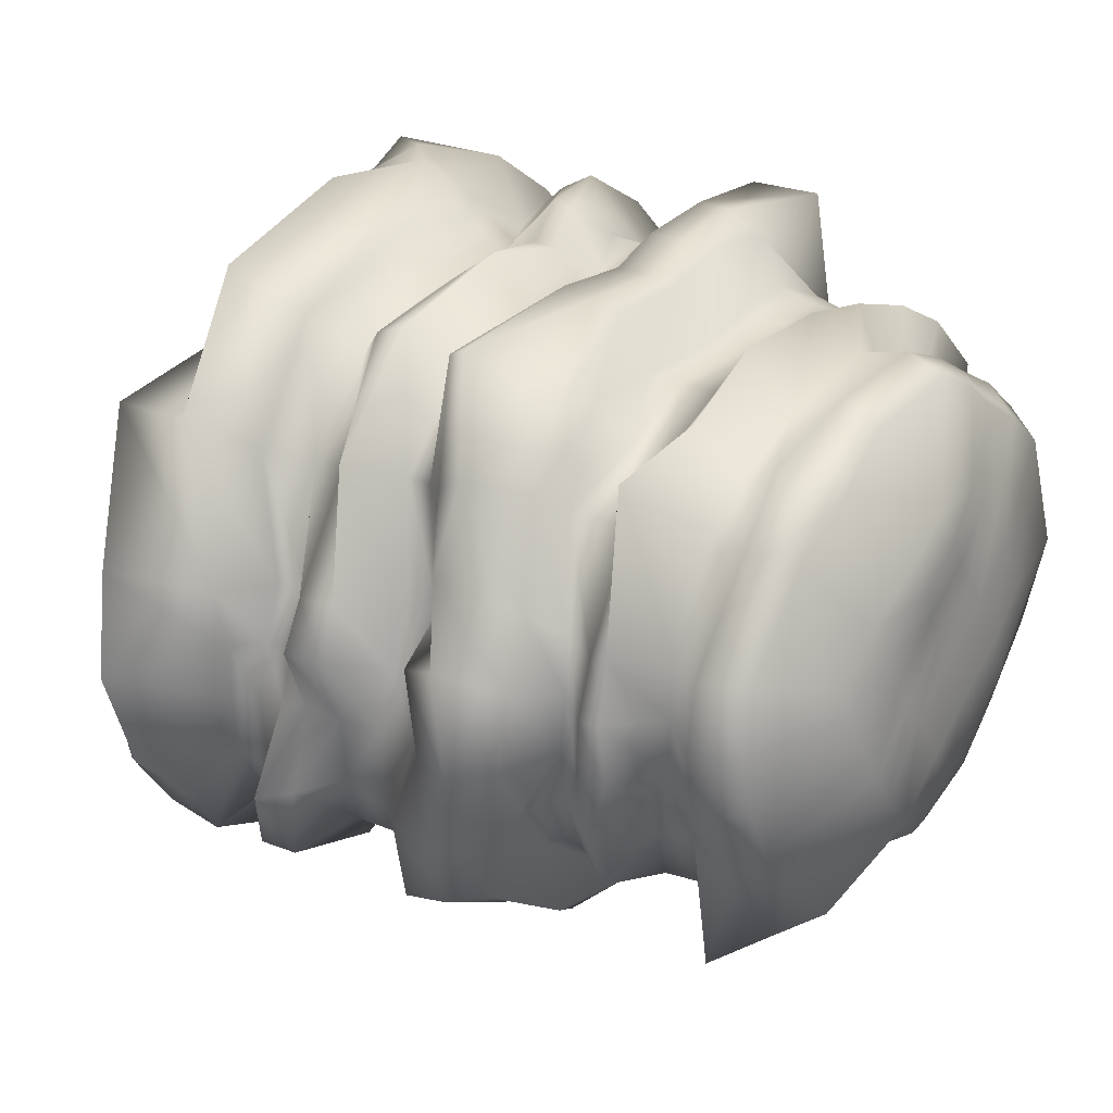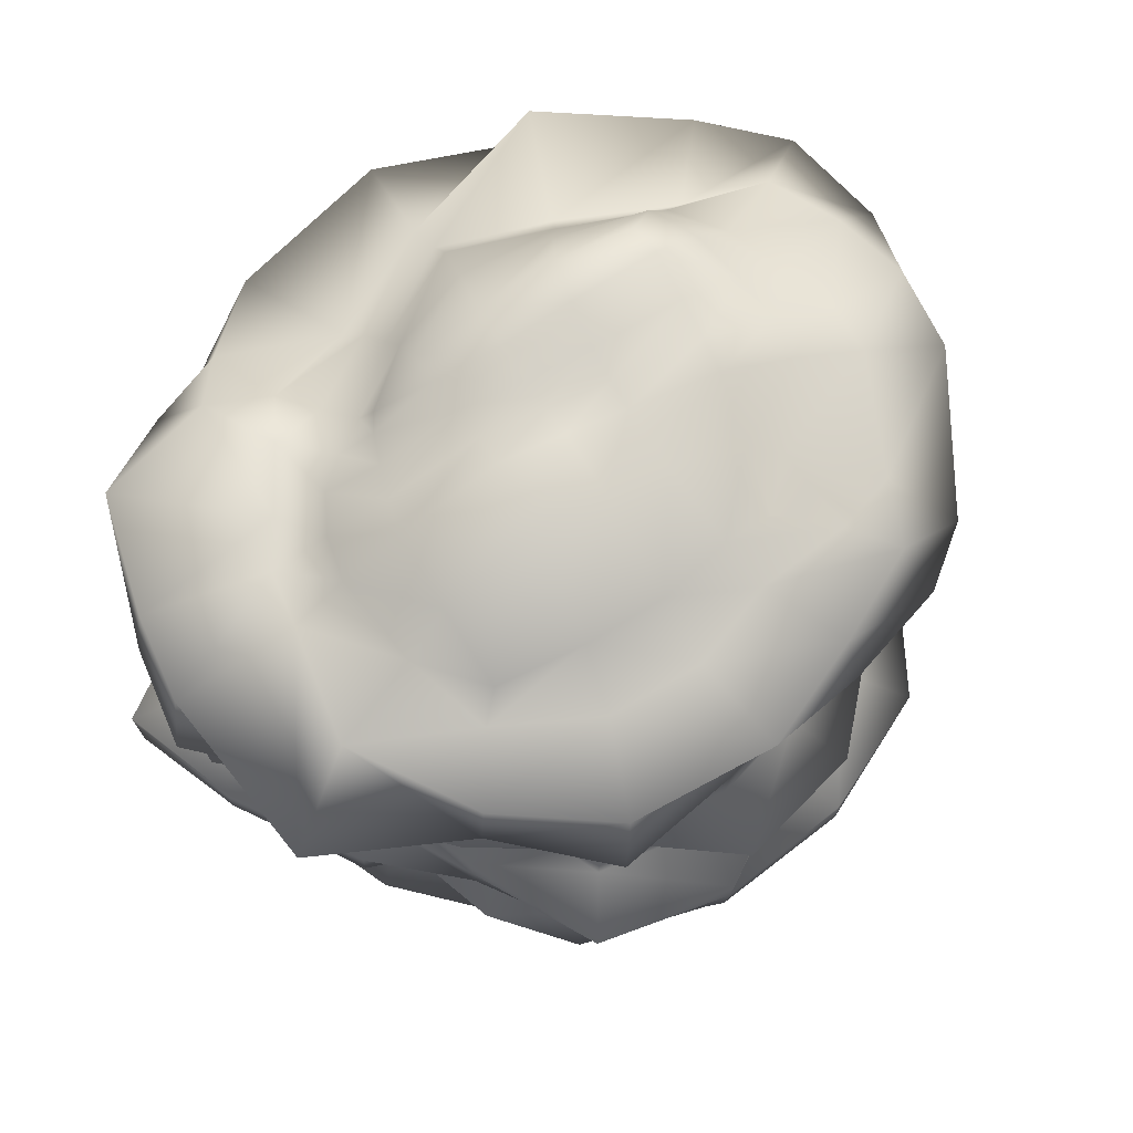
<metadata>
{"format":"obj","ext":"obj","renderer":"f3d","projection":"perspective","resolution":1024,"background":"white","views":[{"elev":21.0,"azim":-52.9,"up":"+Z"},{"elev":72.1,"azim":115.4,"up":"+Y"}]}
</metadata>
<code>
g default
v -739 2799 1.143e+04
v -247.7 2811 1.074e+04
v -729.8 5595 1.143e+04
v -71.91 5682 1.069e+04
v -1783 2895 1.101e+04
v -688.5 2899 1.173e+04
v 0.4024 2915 1.065e+04
v -1687 3242 1.098e+04
v -702.8 3205 1.175e+04
v 38.69 3200 1.066e+04
v -1842 3457 1.099e+04
v -717.2 3505 1.167e+04
v 210.2 3475 1.065e+04
v -1839 3716 1.107e+04
v -720.1 3777 1.169e+04
v 27.02 3773 1.069e+04
v -1717 4024 1.095e+04
v -757.5 4026 1.189e+04
v 27.61 4042 1.069e+04
v -1759 4292 1.093e+04
v -710.7 4297 1.171e+04
v 230.5 4299 1.067e+04
v -1973 4551 1.097e+04
v -683.3 4561 1.191e+04
v 35.22 4568 1.07e+04
v -1819 4790 1.091e+04
v -708.7 4831 1.196e+04
v 37.38 4828 1.069e+04
v -2301 5132 1.103e+04
v -773.4 5289 1.206e+04
v 80.45 5092 1.066e+04
v -1791 5504 1.091e+04
v -715.9 5429 1.163e+04
v 250.6 5481 1.058e+04
v -1570 5514 1.121e+04
v -2007 5310 1.151e+04
v -1841 4825 1.14e+04
v -1709 4573 1.136e+04
v -1692 4308 1.137e+04
v -1795 4093 1.141e+04
v -1785 3724 1.145e+04
v -1573 3512 1.133e+04
v -1553 3241 1.129e+04
v -1554 2879 1.135e+04
v -753.7 2786 1.033e+04
v -1348 5506 1.149e+04
v -1489 5210 1.169e+04
v -1567 4842 1.181e+04
v -1528 4570 1.178e+04
v -1437 4309 1.166e+04
v -1745 4026 1.187e+04
v -1460 3725 1.167e+04
v -1325 3530 1.151e+04
v -1300 3264 1.147e+04
v -1366 2863 1.149e+04
v -567.2 2788 1.047e+04
v -1023 5409 1.155e+04
v -1081 5132 1.176e+04
v -1110 4836 1.199e+04
v -1107 4539 1.19e+04
v -1085 4304 1.177e+04
v -1087 4004 1.189e+04
v -1069 3788 1.166e+04
v -1062 3524 1.165e+04
v -1040 3247 1.162e+04
v -1081 2908 1.165e+04
v -387.5 2788 1.061e+04
v 267.6 5592 1.104e+04
v -208.2 5747 1.093e+04
v -883.2 2747 1.05e+04
v -691.8 2756 1.064e+04
v -506.8 2755 1.078e+04
v -318.4 2781 1.091e+04
v 47.87 2860 1.096e+04
v 2.831 3262 1.106e+04
v 97.22 3524 1.108e+04
v 134.7 3787 1.109e+04
v 332.4 4049 1.105e+04
v 202.8 4308 1.108e+04
v 135.9 4570 1.109e+04
v 106.2 4836 1.108e+04
v 273.9 5121 1.1e+04
v -34.28 5465 1.137e+04
v -365.5 5739 1.115e+04
v -1022 2741 1.068e+04
v -826.1 2756 1.083e+04
v -639.7 2753 1.096e+04
v -438.7 2769 1.111e+04
v -117.1 2850 1.137e+04
v -77.62 3245 1.139e+04
v 66.49 3510 1.149e+04
v 124 3784 1.153e+04
v 326.4 4019 1.158e+04
v 136.2 4306 1.154e+04
v 310.8 4569 1.16e+04
v 147.9 4844 1.152e+04
v 410.7 5153 1.159e+04
v -332.5 5428 1.16e+04
v -564.4 5655 1.132e+04
v -1766 5512 1.048e+04
v -2280 5046 1.035e+04
v -1934 4791 1.054e+04
v -1929 4577 1.055e+04
v -1874 4307 1.053e+04
v -2030 4009 1.055e+04
v -1969 3723 1.057e+04
v -1880 3480 1.057e+04
v -1692 3259 1.059e+04
v -1763 2892 1.058e+04
v -1155 2738 1.088e+04
v -965.8 2747 1.102e+04
v -779.5 2750 1.115e+04
v -597.6 2782 1.128e+04
v -383.6 2879 1.155e+04
v -357 3253 1.156e+04
v -290.6 3521 1.169e+04
v -265.9 3785 1.179e+04
v -234.3 4034 1.202e+04
v -243.4 4302 1.183e+04
v -221.2 4555 1.184e+04
v -168.4 4822 1.197e+04
v -115.2 5168 1.203e+04
v -439.5 5553 1.146e+04
v -658.7 5621 1.14e+04
v -911.3 5715 1.138e+04
v -791.1 5780 1.116e+04
v -850.5 5769 1.127e+04
v -1503 5833 1.083e+04
v -1590 5693 1.058e+04
v -1806 5503 1.07e+04
v -858.1 2733 1.126e+04
v -675.1 2782 1.137e+04
v 94.95 5514 1.016e+04
v 29.32 5585 1.068e+04
v -167.6 5556 1.036e+04
v -306.6 5689 1.05e+04
v -928.5 2754 1.135e+04
v -504.7 2892 1.165e+04
v -211.9 2905 1.043e+04
v -1805 2896 1.079e+04
v -1461 2778 1.093e+04
v -1392 2723 1.071e+04
v -1440 2743 1.084e+04
v -689 3035 1.179e+04
v -337.8 3013 1.164e+04
v -525.9 3231 1.164e+04
v 60.66 3012 1.065e+04
v -143.9 2974 1.04e+04
v -78.21 3135 1.038e+04
v -1689 3253 1.078e+04
v -1824 3073 1.056e+04
v -704.1 3392 1.186e+04
v -269.5 3301 1.18e+04
v -507.6 3513 1.169e+04
v 164.7 3360 1.065e+04
v -73.32 3339 1.039e+04
v 150.8 3417 1.03e+04
v -1873 3479 1.078e+04
v -1846 3392 1.056e+04
v -718.9 3642 1.168e+04
v -274.6 3654 1.175e+04
v -499.5 3780 1.175e+04
v 23.07 3636 1.068e+04
v 75.29 3643 1.032e+04
v 5.371 3768 1.034e+04
v -2065 3622 1.09e+04
v -1730 3654 1.057e+04
v -759.7 3900 1.188e+04
v -244.8 3900 1.195e+04
v -544.4 4032 1.197e+04
v 27.68 3909 1.069e+04
v -1.002 3908 1.033e+04
v -5.584 4042 1.032e+04
v -2017 4067 1.086e+04
v -2105 3841 1.057e+04
v -745.8 4152 1.19e+04
v -228.2 4166 1.202e+04
v -481.9 4298 1.179e+04
v 226.5 4169 1.067e+04
v 105.2 4163 1.029e+04
v 233.6 4273 1.023e+04
v -1824 4297 1.073e+04
v -1853 4171 1.053e+04
v -724 4412 1.192e+04
v -232.7 4427 1.184e+04
v -477.4 4554 1.199e+04
v 226.6 4433 1.068e+04
v 293.7 4469 1.017e+04
v 93.09 4579 1.026e+04
v -2063 4548 1.08e+04
v -1904 4447 1.054e+04
v -707.1 4681 1.186e+04
v -175.3 4688 1.204e+04
v -451.7 4830 1.182e+04
v 233.4 4699 1.069e+04
v 41.57 4690 1.027e+04
v 40.08 4818 1.027e+04
v -1892 4784 1.073e+04
v -1934 4684 1.055e+04
v -711.2 5038 1.215e+04
v -211.3 4980 1.182e+04
v -518.8 5224 1.214e+04
v 54.58 4957 1.068e+04
v 35.2 4945 1.025e+04
v 24.16 5082 1.024e+04
v -2417 5047 1.071e+04
v -1941 4923 1.05e+04
v -714.8 5366 1.18e+04
v -123.5 5643 1.205e+04
v 276 5232 1.058e+04
v 176.9 5283 1.013e+04
v -2059 5369 1.041e+04
v -1558 5810 1.093e+04
v -1296 2764 1.108e+04
v -1224 2735 1.098e+04
v -933.9 2984 1.01e+04
v -928 2794 1.022e+04
v -564.1 3029 1.002e+04
v -936.4 3229 9872
v -935.6 3105 1.004e+04
v -519.4 3364 9843
v -938.6 3497 9953
v -937.7 3358 9765
v -557.4 3654 9900
v -943.4 3769 9937
v -941.2 3633 9943
v -546.5 3909 9706
v -1044 4118 9562
v -980.9 3904 9737
v -551.5 4184 9628
v -941.1 4313 9940
v -984.8 4241 9825
v -565.3 4442 9841
v -953.4 4577 9914
v -943.6 4444 9949
v -581.5 4718 9666
v -946.4 4835 9967
v -976.5 4713 9766
v -601.6 4980 9878
v -947.8 5117 9974
v -947.1 4973 9968
v -668.5 5332 9732
v -1044 5554 9763
v -1051 5268 9629
v -719.1 5625 1.01e+04
v -930 5663 1.017e+04
v -991.6 5656 9954
v -1232 5850 1.099e+04
v -1402 5810 1.069e+04
v -1344 5836 1.11e+04
v -1125 2737 1.124e+04
v -1049 2722 1.113e+04
v -601.6 2929 1.011e+04
v -340.2 3006 1.018e+04
v -561.6 3183 9979
v -305.7 3374 1.016e+04
v -567.2 3517 9958
v -220.2 3644 1.006e+04
v -552.9 3787 9851
v -199.3 3915 1.001e+04
v -547.3 4048 9628
v -72.94 4170 9852
v -560.9 4311 9833
v -88.27 4431 9834
v -570.5 4572 9852
v -217.2 4697 9986
v -585.4 4839 9875
v -239.4 4969 9975
v -624.6 5130 9886
v -276.6 5287 9946
v -696.2 5553 9798
v -423.4 5602 1.017e+04
v -760.9 5750 1.025e+04
v -1022 5815 1.113e+04
v -1135 5816 1.087e+04
v -1112 5786 1.125e+04
v -382.2 2910 1.024e+04
v -336.8 3205 1.018e+04
v -169.6 3421 9944
v -202.3 3782 1.002e+04
v -202.9 4046 1e+04
v -78.65 4299 9842
v -212.1 4565 9989
v -123.4 4833 9810
v -259 5117 9969
v -298.7 5563 9863
v -531.3 5718 1.035e+04
v -953.3 5804 1.101e+04
v -531.8 5883 1.076e+04
v -726.2 5807 1.063e+04
v -888.5 5799 1.05e+04
v -1072 5744 1.032e+04
v -1148 5612 1.022e+04
v -1215 5587 9899
v -1277 5337 9651
v -1297 5126 9985
v -1314 4976 9968
v -1329 4840 9766
v -1324 4703 9958
v -1328 4576 9950
v -1333 4448 9949
v -1339 4319 9950
v -1385 4216 9755
v -1433 4075 9769
v -1440 3879 9800
v -1348 3790 9980
v -1339 3650 9999
v -1329 3510 1.002e+04
v -1325 3374 1.002e+04
v -1464 3251 9815
v -1372 3012 9974
v -1320 2881 1.006e+04
v -1101 2733 1.034e+04
v 153.8 3066 1.099e+04
v 245.3 3327 1.106e+04
v 122.1 3656 1.109e+04
v 145 3918 1.109e+04
v 331 4179 1.105e+04
v 134.2 4438 1.109e+04
v 307.9 4712 1.104e+04
v 125.7 4976 1.105e+04
v 594.9 5355 1.105e+04
v -677.7 5808 1.097e+04
v -849.6 5802 1.083e+04
v -1007 5805 1.069e+04
v -1238 5796 1.049e+04
v -1414 5700 1.031e+04
v -1590 5566 1.014e+04
v -1791 5389 9920
v -1834 5121 9903
v -1745 4967 1.007e+04
v -1914 4825 9970
v -1905 4678 9966
v -1762 4585 1.009e+04
v -1760 4456 1.009e+04
v -1758 4322 1.009e+04
v -1906 4173 9964
v -1899 4009 9985
v -1856 3853 1.004e+04
v -1671 3789 1.019e+04
v -1628 3659 1.023e+04
v -1752 3467 1.016e+04
v -1553 3399 1.029e+04
v -1538 3260 1.03e+04
v -1633 3058 1.024e+04
v -1573 2899 1.027e+04
v -1273 2699 1.05e+04
v -25.23 2995 1.143e+04
v 164.1 3274 1.149e+04
v 105.1 3647 1.152e+04
v 230.3 3896 1.158e+04
v 328.4 4201 1.158e+04
v 139.5 4437 1.154e+04
v 148.5 4705 1.153e+04
v 154.1 4988 1.15e+04
v 356.1 5548 1.157e+04
v -163.6 5452 1.152e+04
v -462.3 5701 1.124e+04
v -1694 5537 1.029e+04
v -1998 5071 1.01e+04
v -1887 4810 1.03e+04
v -2012 4576 1.026e+04
v -1856 4316 1.029e+04
v -2021 4008 1.026e+04
v -1808 3764 1.035e+04
v -1838 3470 1.035e+04
v -1617 3264 1.044e+04
v -1677 2896 1.04e+04
v -1088 2739 1.078e+04
v -893.3 2755 1.092e+04
v -707.6 2754 1.105e+04
v -515.8 2775 1.12e+04
v -260 2862 1.148e+04
v -198.1 3249 1.149e+04
v -69.87 3502 1.165e+04
v -39.03 3785 1.17e+04
v 235.8 3965 1.199e+04
v -19.65 4304 1.173e+04
v -3.186 4562 1.173e+04
v 9.558 4838 1.172e+04
v 182.7 5163 1.185e+04
v -542 5477 1.17e+04
v -718.6 5503 1.149e+04
v -580.5 5517 1.149e+04
v -1661 5698 1.076e+04
v -971.1 5576 1.146e+04
v -1094 3033 1.173e+04
v -492.5 3026 1.172e+04
v -1854 3077 1.078e+04
v -1118 3372 1.184e+04
v -484.7 3346 1.185e+04
v -1867 3398 1.078e+04
v -1066 3658 1.166e+04
v -502.4 3647 1.173e+04
v -1709 3647 1.077e+04
v -1096 3891 1.187e+04
v -542.2 3897 1.195e+04
v -2117 3874 1.093e+04
v -1082 4129 1.191e+04
v -538.9 4164 1.197e+04
v -1802 4160 1.074e+04
v -1088 4413 1.198e+04
v -473.1 4425 1.179e+04
v -2038 4403 1.079e+04
v -1097 4692 1.18e+04
v -453.3 4645 1.201e+04
v -1881 4675 1.074e+04
v -1119 5112 1.215e+04
v -477.5 5006 1.197e+04
v -1965 4902 1.071e+04
v -1058 5268 1.166e+04
v -555.1 5481 1.196e+04
v -2094 5355 1.068e+04
v -1677 5707 1.093e+04
v -1914 5307 1.091e+04
v -2086 4835 1.096e+04
v -1799 4674 1.092e+04
v -1973 4406 1.097e+04
v -1738 4156 1.094e+04
v -2004 3953 1.12e+04
v -1725 3625 1.099e+04
v -1838 3398 1.1e+04
v -1830 3068 1.101e+04
v -1460 5703 1.116e+04
v -1666 5332 1.127e+04
v -2074 4953 1.154e+04
v -1708 4700 1.135e+04
v -1892 4430 1.144e+04
v -1775 4149 1.14e+04
v -1920 3909 1.15e+04
v -1684 3651 1.14e+04
v -1818 3369 1.158e+04
v -1639 3024 1.139e+04
v -1234 5670 1.138e+04
v -1415 5333 1.157e+04
v -1675 5095 1.195e+04
v -1450 4700 1.166e+04
v -1554 4433 1.183e+04
v -1552 4241 1.177e+04
v -1512 3820 1.167e+04
v -1327 3661 1.152e+04
v -1427 3366 1.167e+04
v -1427 3057 1.158e+04
v -51.5 5606 1.097e+04
v -190 5620 1.126e+04
v -304.2 5593 1.138e+04
v -735.4 5787 1.106e+04
v -899.2 5800 1.092e+04
v -1064 5805 1.078e+04
v -1317 5802 1.058e+04
v -1512 5702 1.042e+04
v -1968 5396 1.015e+04
v -1879 4944 1.027e+04
v -2078 4694 1.024e+04
v -1874 4454 1.03e+04
v -1979 4166 1.026e+04
v -1983 3854 1.029e+04
v -1704 3659 1.039e+04
v -1626 3401 1.043e+04
v -1736 3068 1.037e+04
v -1338 2706 1.06e+04
v -185.1 3000 1.156e+04
v -56.16 3282 1.17e+04
v -54.09 3651 1.167e+04
v -19.84 3915 1.173e+04
v 238.2 4245 1.2e+04
v -11.84 4432 1.173e+04
v 137.1 4698 1.188e+04
v 8.588 4985 1.17e+04
v 162.8 5564 1.179e+04
g rockwall_c04
f 33 382 384 383
f 382 98 123 384
f 384 123 99 124
f 383 384 124 3
f 3 124 127 125
f 124 99 126 127
f 213 128 385 414
f 128 249 129 385
f 385 129 100 130
f 414 385 130 32
f 131 112 113 132
f 137 131 132 1
f 34 133 135 134
f 134 135 136 4
f 57 33 383 386
f 386 383 3 125
f 137 1 6 66
f 132 113 114 138
f 1 132 138 6
f 2 67 139 7
f 5 140 143 141
f 140 109 142 143
f 66 6 144 387
f 387 144 9 65
f 6 138 388 144
f 138 114 145 388
f 388 145 115 146
f 144 388 146 9
f 7 139 148 147
f 147 148 149 10
f 8 150 389 423
f 150 108 151 389
f 389 151 109 140
f 423 389 140 5
f 65 9 152 390
f 390 152 12 64
f 9 146 391 152
f 146 115 153 391
f 391 153 116 154
f 152 391 154 12
f 10 149 156 155
f 155 156 157 13
f 11 158 392 422
f 158 107 159 392
f 392 159 108 150
f 422 392 150 8
f 64 12 160 393
f 393 160 15 63
f 12 154 394 160
f 154 116 161 394
f 394 161 117 162
f 160 394 162 15
f 13 157 164 163
f 163 164 165 16
f 14 166 395 421
f 166 106 167 395
f 395 167 107 158
f 421 395 158 11
f 63 15 168 396
f 396 168 18 62
f 15 162 397 168
f 162 117 169 397
f 397 169 118 170
f 168 397 170 18
f 16 165 172 171
f 171 172 173 19
f 17 174 398 420
f 174 105 175 398
f 398 175 106 166
f 420 398 166 14
f 62 18 176 399
f 399 176 21 61
f 18 170 400 176
f 170 118 177 400
f 400 177 119 178
f 176 400 178 21
f 19 173 180 179
f 179 180 181 22
f 20 182 401 419
f 182 104 183 401
f 401 183 105 174
f 419 401 174 17
f 61 21 184 402
f 402 184 24 60
f 21 178 403 184
f 178 119 185 403
f 403 185 120 186
f 184 403 186 24
f 22 181 188 187
f 187 188 189 25
f 23 190 404 418
f 190 103 191 404
f 404 191 104 182
f 418 404 182 20
f 60 24 192 405
f 405 192 27 59
f 24 186 406 192
f 186 120 193 406
f 406 193 121 194
f 192 406 194 27
f 25 189 196 195
f 195 196 197 28
f 26 198 407 417
f 198 102 199 407
f 407 199 103 190
f 417 407 190 23
f 59 27 200 408
f 408 200 30 58
f 27 194 409 200
f 194 121 201 409
f 409 201 122 202
f 200 409 202 30
f 28 197 204 203
f 203 204 205 31
f 29 206 410 416
f 206 101 207 410
f 410 207 102 198
f 416 410 198 26
f 58 30 208 411
f 411 208 33 57
f 30 202 412 208
f 202 122 209 412
f 412 209 98 382
f 208 412 382 33
f 31 205 211 210
f 210 211 133 34
f 32 130 413 415
f 130 100 212 413
f 413 212 101 206
f 415 413 206 29
f 32 35 424 414
f 414 424 250 213
f 29 36 425 415
f 415 425 35 32
f 26 37 426 416
f 416 426 36 29
f 23 38 427 417
f 417 427 37 26
f 20 39 428 418
f 418 428 38 23
f 17 40 429 419
f 419 429 39 20
f 14 41 430 420
f 420 430 40 17
f 11 42 431 421
f 421 431 41 14
f 8 43 432 422
f 422 432 42 11
f 5 44 433 423
f 423 433 43 8
f 141 214 44 5
f 143 142 110 215
f 141 143 215 214
f 253 45 217 216
f 255 218 220 219
f 218 253 216 220
f 257 221 223 222
f 221 255 219 223
f 259 224 226 225
f 224 257 222 226
f 261 227 229 228
f 227 259 225 229
f 263 230 232 231
f 230 261 228 232
f 265 233 235 234
f 233 263 231 235
f 267 236 238 237
f 236 265 234 238
f 269 239 241 240
f 239 267 237 241
f 271 242 244 243
f 242 269 240 244
f 273 245 247 246
f 245 271 243 247
f 250 248 128 213
f 248 275 249 128
f 35 46 434 424
f 424 434 276 250
f 36 47 435 425
f 425 435 46 35
f 37 48 436 426
f 426 436 47 36
f 38 49 437 427
f 427 437 48 37
f 39 50 438 428
f 428 438 49 38
f 40 51 439 429
f 429 439 50 39
f 41 52 440 430
f 430 440 51 40
f 42 53 441 431
f 431 441 52 41
f 43 54 442 432
f 432 442 53 42
f 44 55 443 433
f 433 443 54 43
f 214 251 55 44
f 215 110 111 252
f 214 215 252 251
f 277 56 45 253
f 278 254 218 255
f 254 277 253 218
f 279 256 221 257
f 256 278 255 221
f 280 258 224 259
f 258 279 257 224
f 281 260 227 261
f 260 280 259 227
f 282 262 230 263
f 262 281 261 230
f 283 264 233 265
f 264 282 263 233
f 284 266 236 267
f 266 283 265 236
f 285 268 239 269
f 268 284 267 239
f 286 270 242 271
f 270 285 269 242
f 287 272 245 273
f 272 286 271 245
f 276 274 248 250
f 274 288 275 248
f 46 57 386 434
f 434 386 125 276
f 47 58 411 435
f 435 411 57 46
f 48 59 408 436
f 436 408 58 47
f 49 60 405 437
f 437 405 59 48
f 50 61 402 438
f 438 402 60 49
f 51 62 399 439
f 439 399 61 50
f 52 63 396 440
f 440 396 62 51
f 53 64 393 441
f 441 393 63 52
f 54 65 390 442
f 442 390 64 53
f 55 66 387 443
f 443 387 65 54
f 251 137 66 55
f 252 111 112 131
f 251 252 131 137
f 139 67 56 277
f 149 148 254 278
f 148 139 277 254
f 157 156 256 279
f 156 149 278 256
f 165 164 258 280
f 164 157 279 258
f 173 172 260 281
f 172 165 280 260
f 181 180 262 282
f 180 173 281 262
f 189 188 264 283
f 188 181 282 264
f 197 196 266 284
f 196 189 283 266
f 205 204 268 285
f 204 197 284 268
f 133 211 270 286
f 211 205 285 270
f 136 135 272 287
f 135 133 286 272
f 125 127 274 276
f 127 126 288 274
f 68 34 134 444
f 444 134 4 69
f 289 69 4 136
f 290 289 136 287
f 291 290 287 273
f 292 291 273 246
f 293 292 246 247
f 294 293 247 243
f 295 294 243 244
f 296 295 244 240
f 297 296 240 241
f 298 297 241 237
f 299 298 237 238
f 300 299 238 234
f 301 300 234 235
f 302 301 235 231
f 303 302 231 232
f 304 303 232 228
f 305 304 228 229
f 306 305 229 225
f 307 306 225 226
f 308 307 226 222
f 309 308 222 223
f 310 309 223 219
f 311 310 219 220
f 312 311 220 216
f 313 312 216 217
f 70 313 217 45
f 71 70 45 56
f 72 71 56 67
f 73 72 67 2
f 74 73 2 7
f 314 74 7 147
f 75 314 147 10
f 315 75 10 155
f 76 315 155 13
f 316 76 13 163
f 77 316 163 16
f 317 77 16 171
f 78 317 171 19
f 318 78 19 179
f 79 318 179 22
f 319 79 22 187
f 80 319 187 25
f 320 80 25 195
f 81 320 195 28
f 321 81 28 203
f 82 321 203 31
f 322 82 31 210
f 68 322 210 34
f 83 68 444 445
f 445 444 69 84
f 323 84 69 289
f 324 323 289 290
f 325 324 290 291
f 326 325 291 292
f 327 326 292 293
f 328 327 293 294
f 329 328 294 295
f 330 329 295 296
f 331 330 296 297
f 332 331 297 298
f 333 332 298 299
f 334 333 299 300
f 335 334 300 301
f 336 335 301 302
f 337 336 302 303
f 338 337 303 304
f 339 338 304 305
f 340 339 305 306
f 341 340 306 307
f 342 341 307 308
f 343 342 308 309
f 344 343 309 310
f 345 344 310 311
f 346 345 311 312
f 347 346 312 313
f 85 347 313 70
f 86 85 70 71
f 87 86 71 72
f 88 87 72 73
f 89 88 73 74
f 348 89 74 314
f 90 348 314 75
f 349 90 75 315
f 91 349 315 76
f 350 91 76 316
f 92 350 316 77
f 351 92 77 317
f 93 351 317 78
f 352 93 78 318
f 94 352 318 79
f 353 94 79 319
f 95 353 319 80
f 354 95 80 320
f 96 354 320 81
f 355 96 81 321
f 97 355 321 82
f 356 97 82 322
f 83 356 322 68
f 98 357 446 123
f 357 83 445 446
f 446 445 84 358
f 123 446 358 99
f 126 99 358 447
f 447 358 84 323
f 288 126 447 448
f 448 447 323 324
f 275 288 448 449
f 449 448 324 325
f 249 275 449 450
f 450 449 325 326
f 100 129 451 359
f 129 249 450 451
f 451 450 326 327
f 359 451 327 328
f 101 212 452 360
f 212 100 359 452
f 452 359 328 329
f 360 452 329 330
f 102 207 453 361
f 207 101 360 453
f 453 360 330 331
f 361 453 331 332
f 103 199 454 362
f 199 102 361 454
f 454 361 332 333
f 362 454 333 334
f 104 191 455 363
f 191 103 362 455
f 455 362 334 335
f 363 455 335 336
f 105 183 456 364
f 183 104 363 456
f 456 363 336 337
f 364 456 337 338
f 106 175 457 365
f 175 105 364 457
f 457 364 338 339
f 365 457 339 340
f 107 167 458 366
f 167 106 365 458
f 458 365 340 341
f 366 458 341 342
f 108 159 459 367
f 159 107 366 459
f 459 366 342 343
f 367 459 343 344
f 109 151 460 368
f 151 108 367 460
f 460 367 344 345
f 368 460 345 346
f 142 109 368 461
f 461 368 346 347
f 110 142 461 369
f 369 461 347 85
f 111 110 369 370
f 370 369 85 86
f 112 111 370 371
f 371 370 86 87
f 113 112 371 372
f 372 371 87 88
f 114 113 372 373
f 373 372 88 89
f 115 145 462 374
f 145 114 373 462
f 462 373 89 348
f 374 462 348 90
f 116 153 463 375
f 153 115 374 463
f 463 374 90 349
f 375 463 349 91
f 117 161 464 376
f 161 116 375 464
f 464 375 91 350
f 376 464 350 92
f 118 169 465 377
f 169 117 376 465
f 465 376 92 351
f 377 465 351 93
f 119 177 466 378
f 177 118 377 466
f 466 377 93 352
f 378 466 352 94
f 120 185 467 379
f 185 119 378 467
f 467 378 94 353
f 379 467 353 95
f 121 193 468 380
f 193 120 379 468
f 468 379 95 354
f 380 468 354 96
f 122 201 469 381
f 201 121 380 469
f 469 380 96 355
f 381 469 355 97
f 98 209 470 357
f 209 122 381 470
f 470 381 97 356
f 357 470 356 83

</code>
